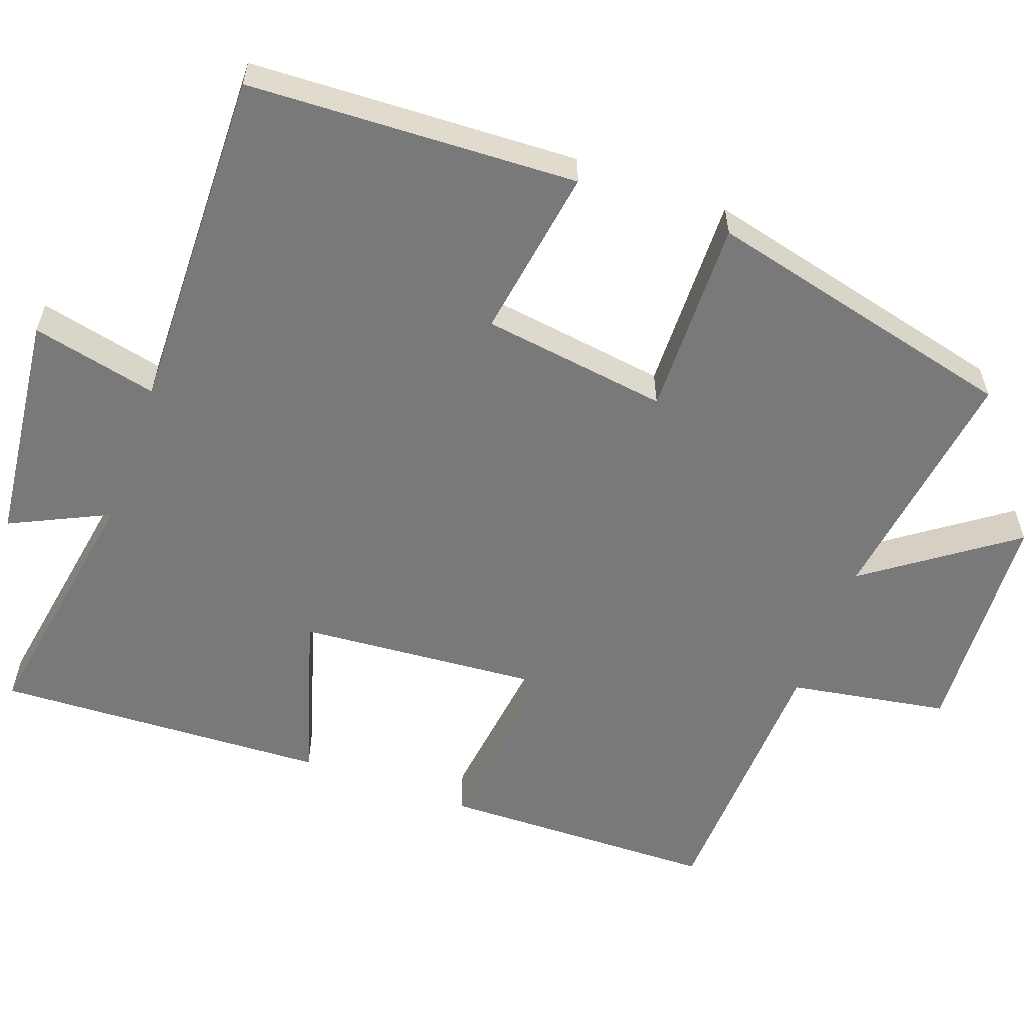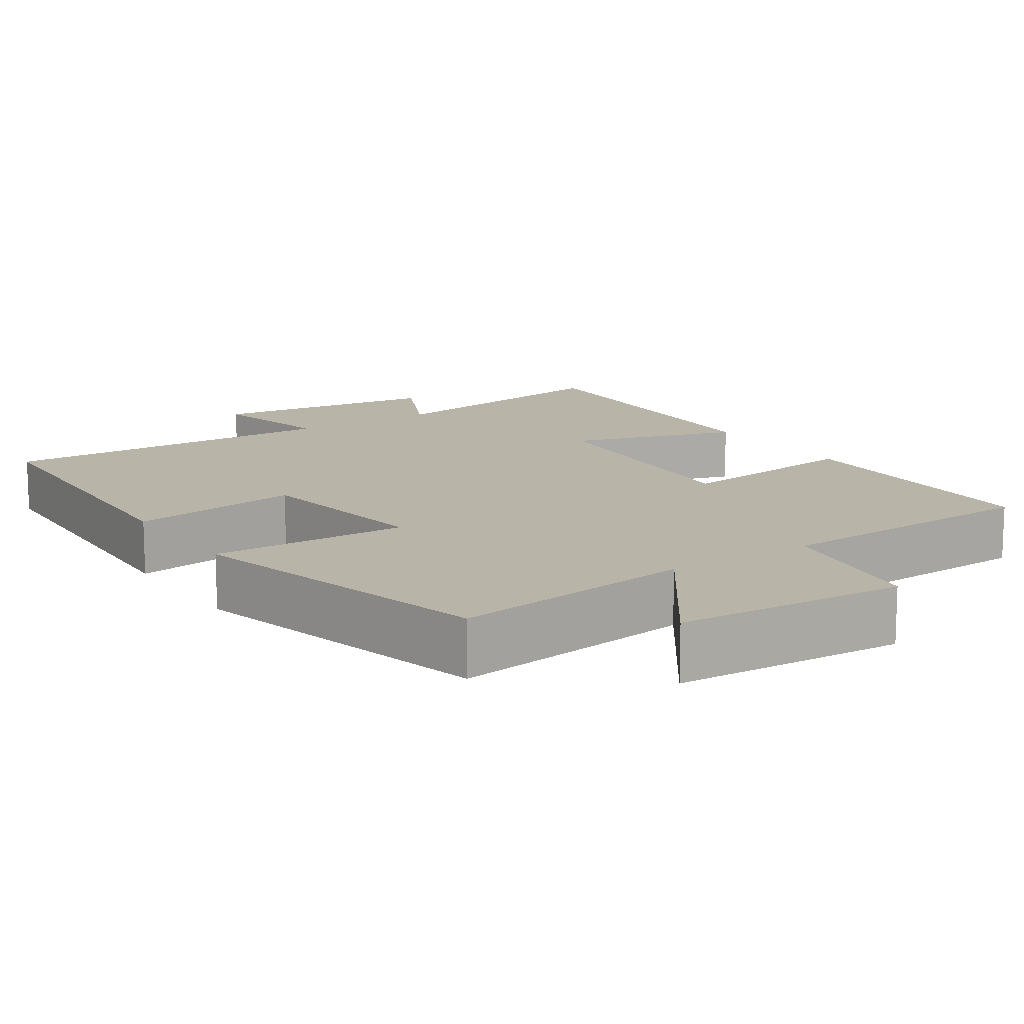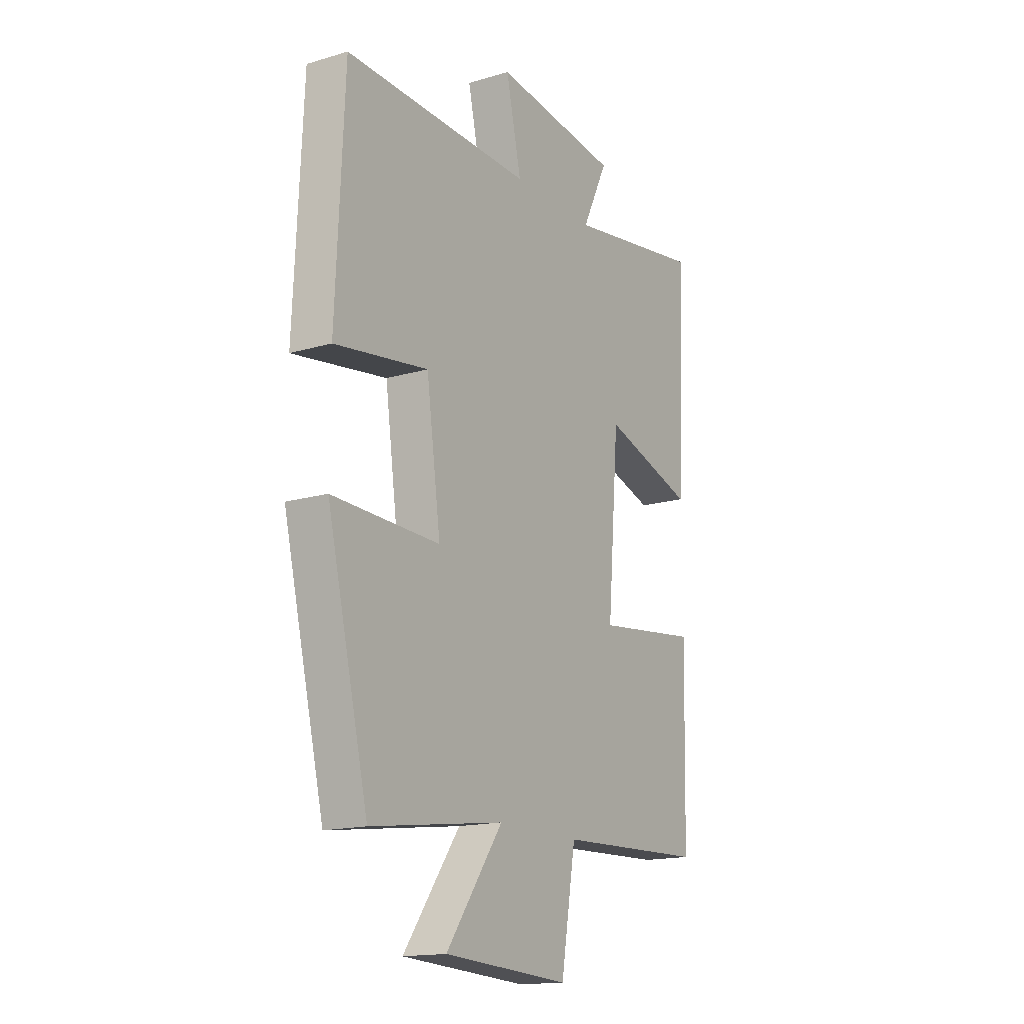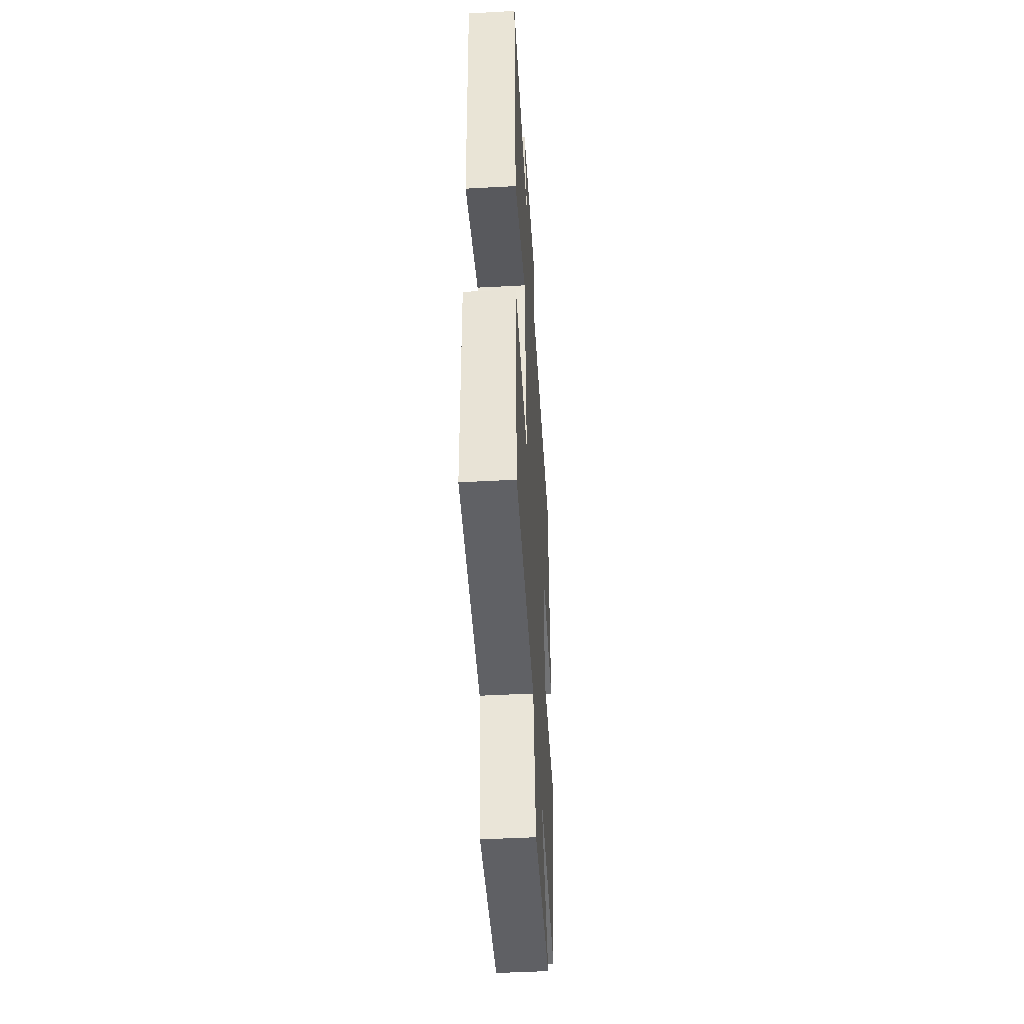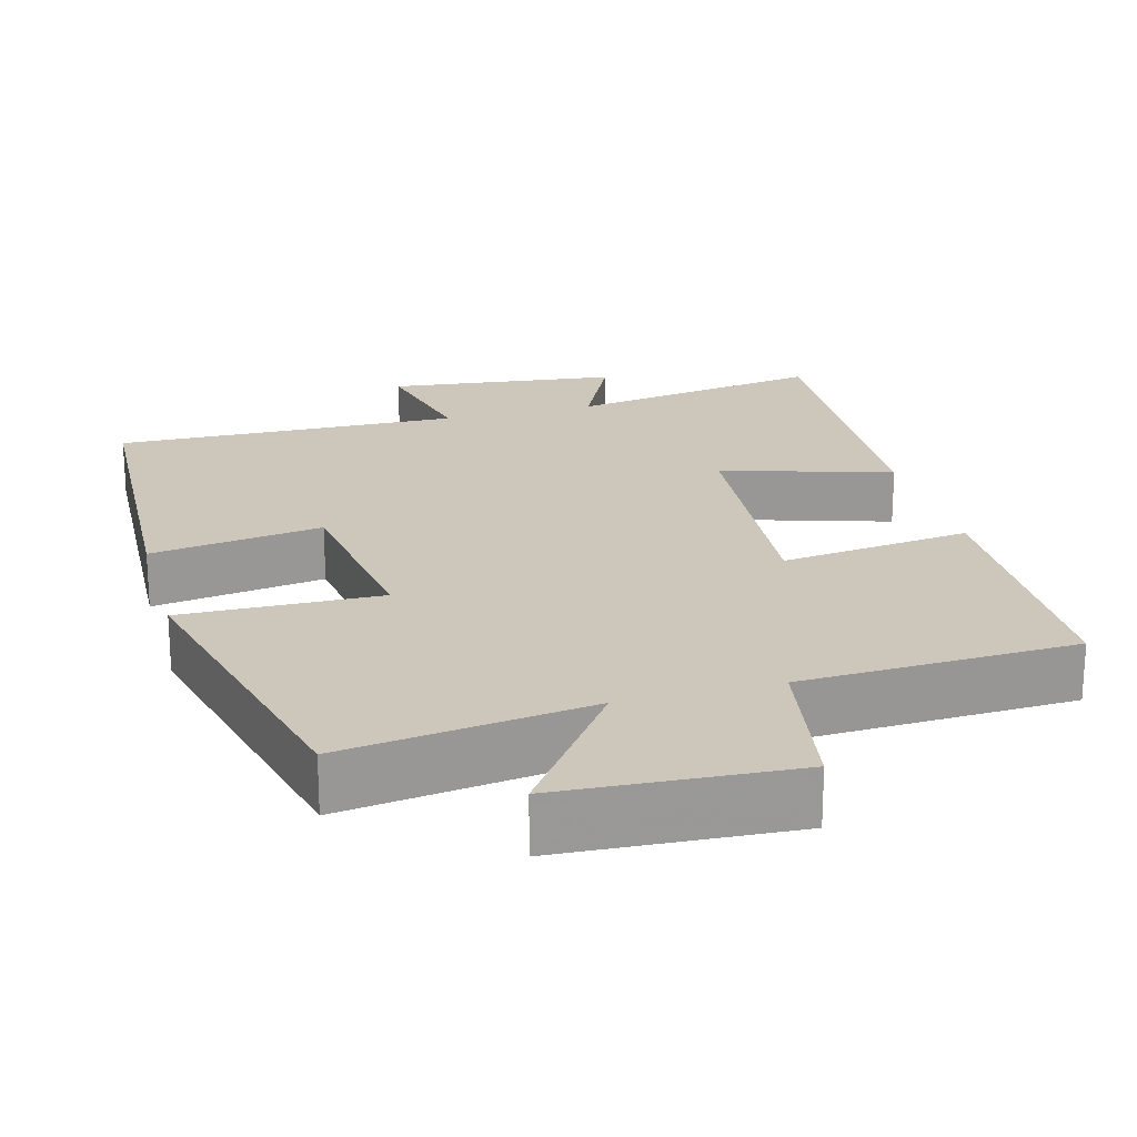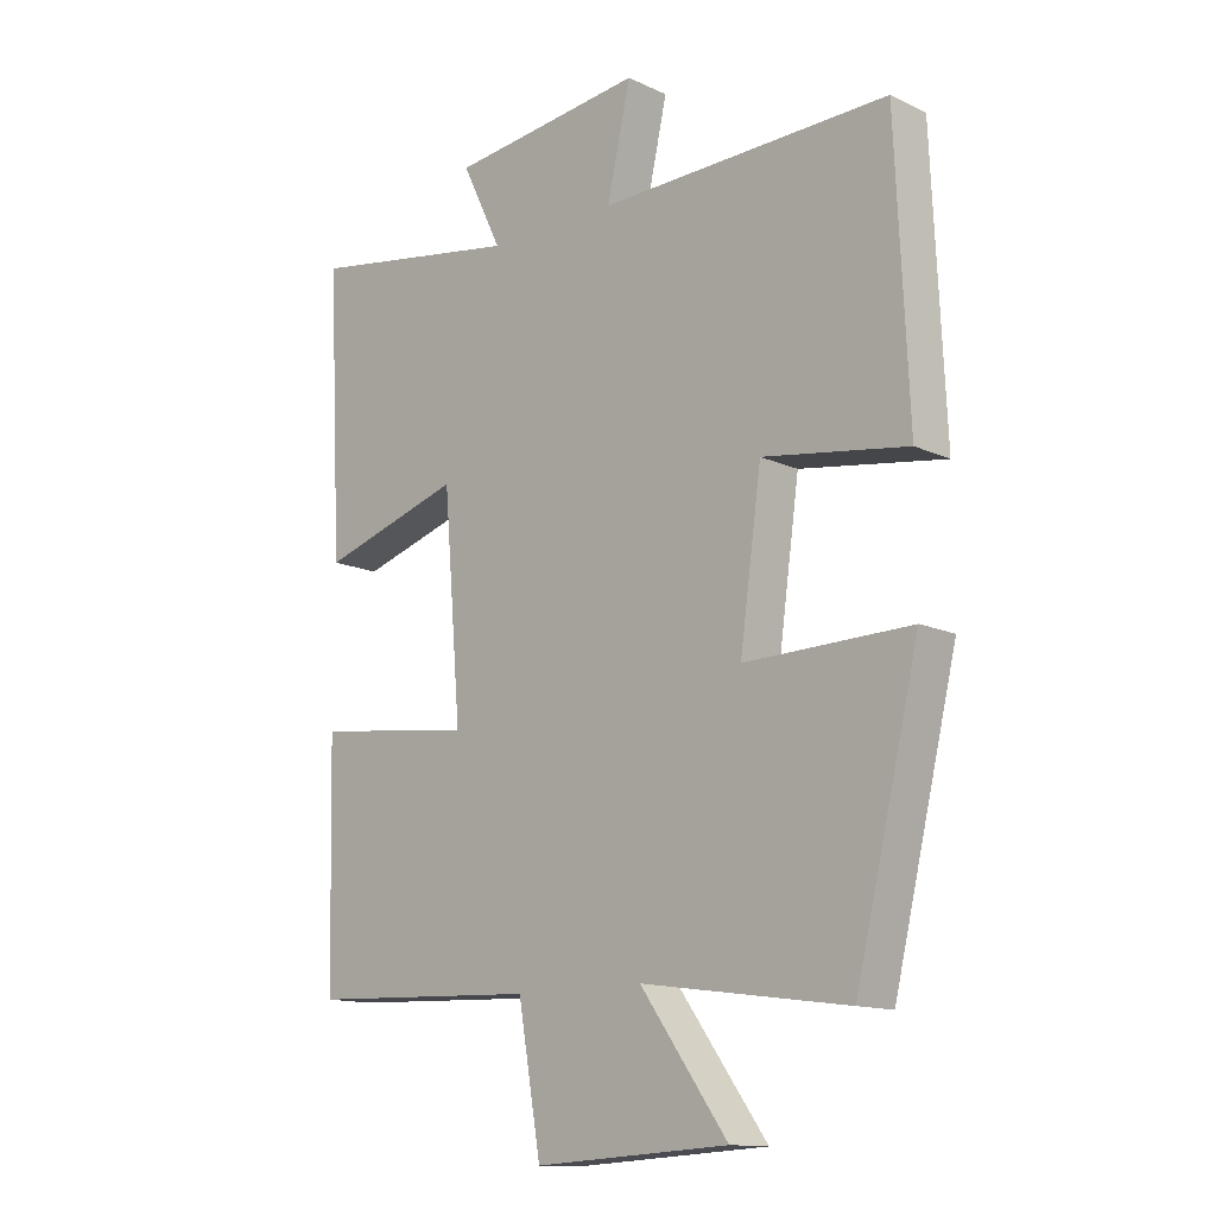
<metadata>
{"format":"obj","ext":"obj","renderer":"f3d","projection":"perspective","resolution":1024,"background":"white","views":[{"elev":-57.8,"azim":69.9,"up":"+Y"},{"elev":13.3,"azim":146.2,"up":"+Y"},{"elev":-16.2,"azim":121.4,"up":"+Z"},{"elev":-47.3,"azim":-86.5,"up":"+Z"},{"elev":21.4,"azim":164.7,"up":"+Y"},{"elev":-13.3,"azim":43.7,"up":"+Z"}]}
</metadata>
<code>
v -0.491 0.07 -0.486
v -0.5 0.07 -0.121
v -0.248 0.07 -0.152
v -0.276 0.07 0.186
v -0.5 0.07 0.117
v -0.522 0.07 0.556
v -0.183 0.07 0.5
v -0.246 0.07 0.63
v 0.06 0.07 0.666
v 0.023 0.07 0.5
v 0.48 0.07 0.511
v 0.5 0.07 0.077
v 0.273 0.07 0.111
v 0.239 0.07 -0.135
v 0.5 0.07 -0.129
v 0.4 0.07 -0.545
v 0.075 0.07 -0.5
v 0.213 0.07 -0.691
v -0.093 0.07 -0.709
v -0.129 0.07 -0.5
v -0.491 0 -0.486
v -0.5 0 -0.121
v -0.248 0 -0.152
v -0.276 0 0.186
v -0.5 0 0.117
v -0.522 0 0.556
v -0.183 0 0.5
v -0.246 0 0.63
v 0.06 0 0.666
v 0.023 0 0.5
v 0.48 0 0.511
v 0.5 0 0.077
v 0.273 0 0.111
v 0.239 0 -0.135
v 0.5 0 -0.129
v 0.4 0 -0.545
v 0.075 0 -0.5
v 0.213 0 -0.691
v -0.093 0 -0.709
v -0.129 0 -0.5
f 17 18 19 20
f 17 20 1 2
f 14 15 16 17
f 13 14 17
f 10 11 12 13
f 10 13 17
f 7 8 9 10
f 7 10 17
f 4 5 6 7
f 3 4 7 17
f 2 3 17
f 40 39 38 37
f 22 21 40 37
f 37 36 35 34
f 37 34 33
f 33 32 31 30
f 37 33 30
f 30 29 28 27
f 37 30 27
f 27 26 25 24
f 37 27 24 23
f 37 23 22
f 1 21 22 2
f 2 22 23 3
f 3 23 24 4
f 4 24 25 5
f 5 25 26 6
f 6 26 27 7
f 7 27 28 8
f 8 28 29 9
f 9 29 30 10
f 10 30 31 11
f 11 31 32 12
f 12 32 33 13
f 13 33 34 14
f 14 34 35 15
f 15 35 36 16
f 16 36 37 17
f 17 37 38 18
f 18 38 39 19
f 19 39 40 20
f 20 40 21 1

</code>
